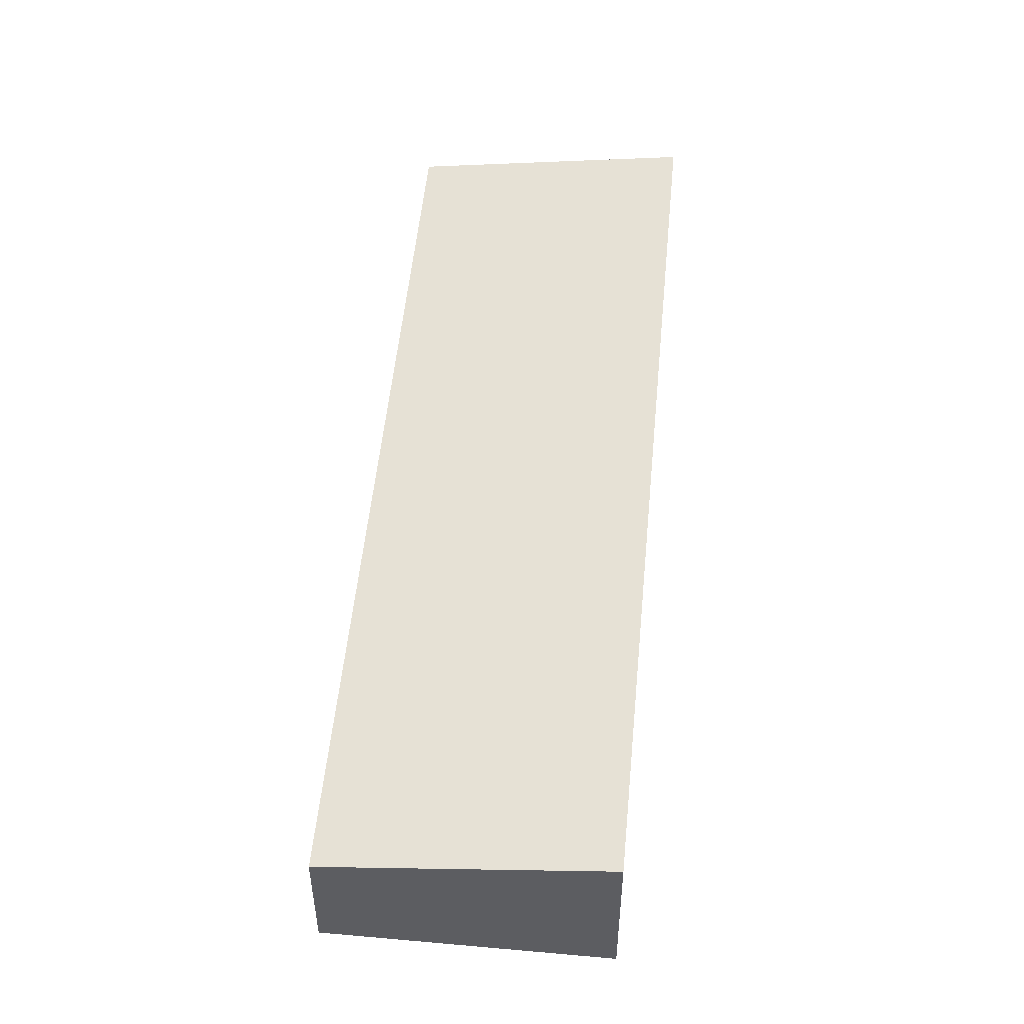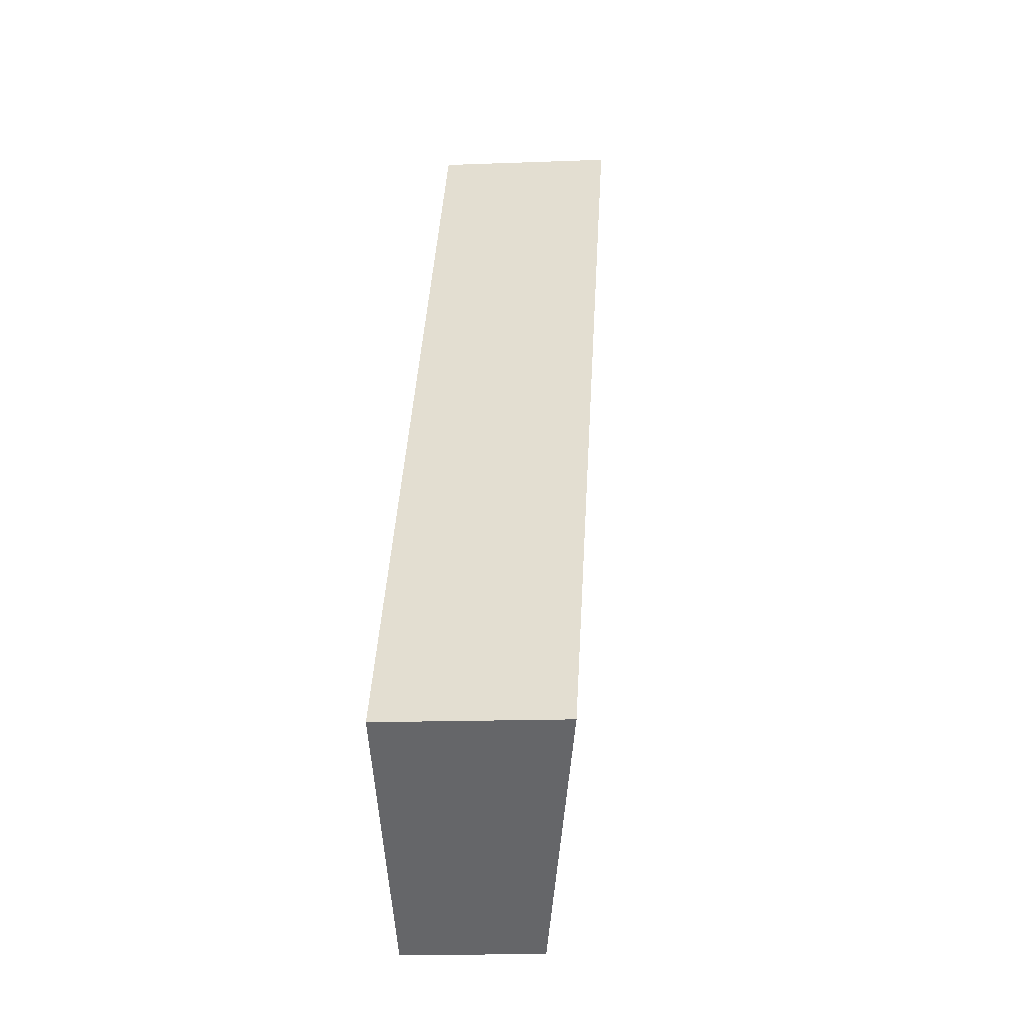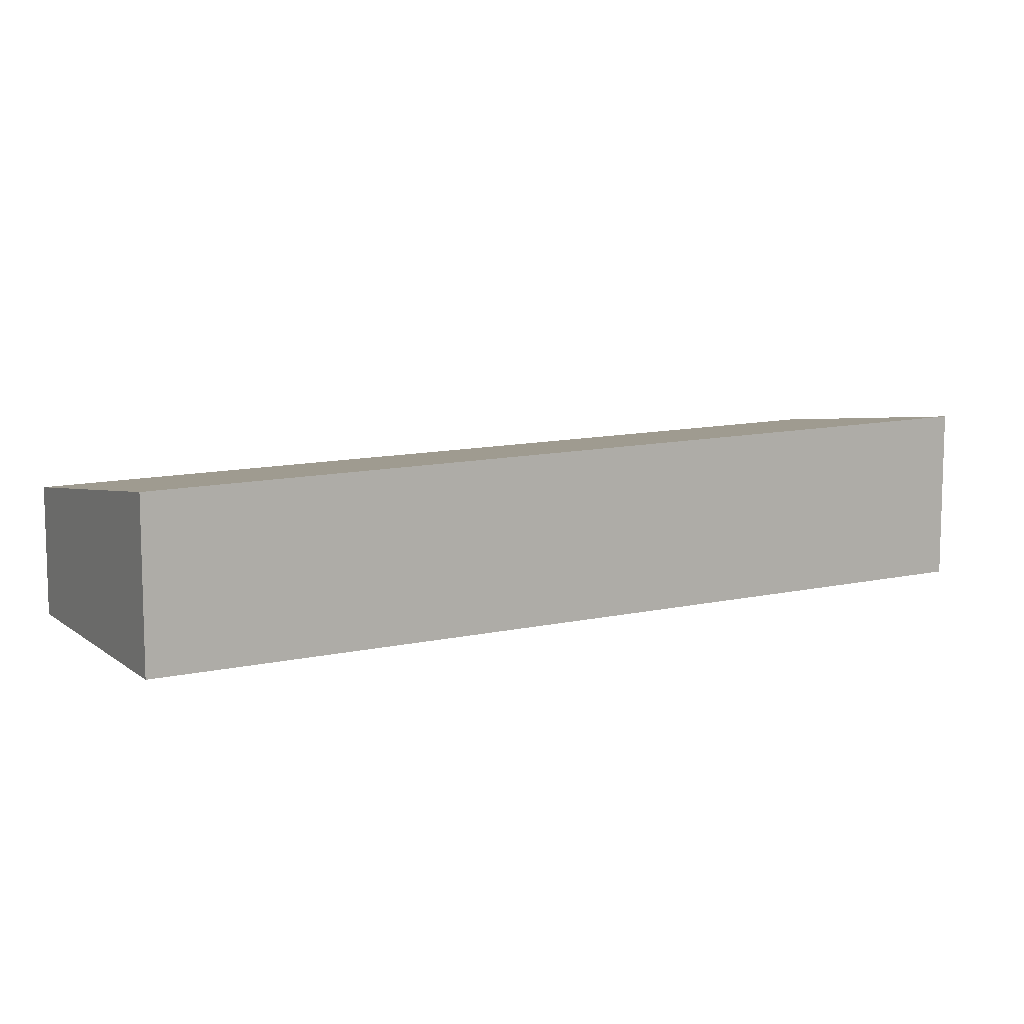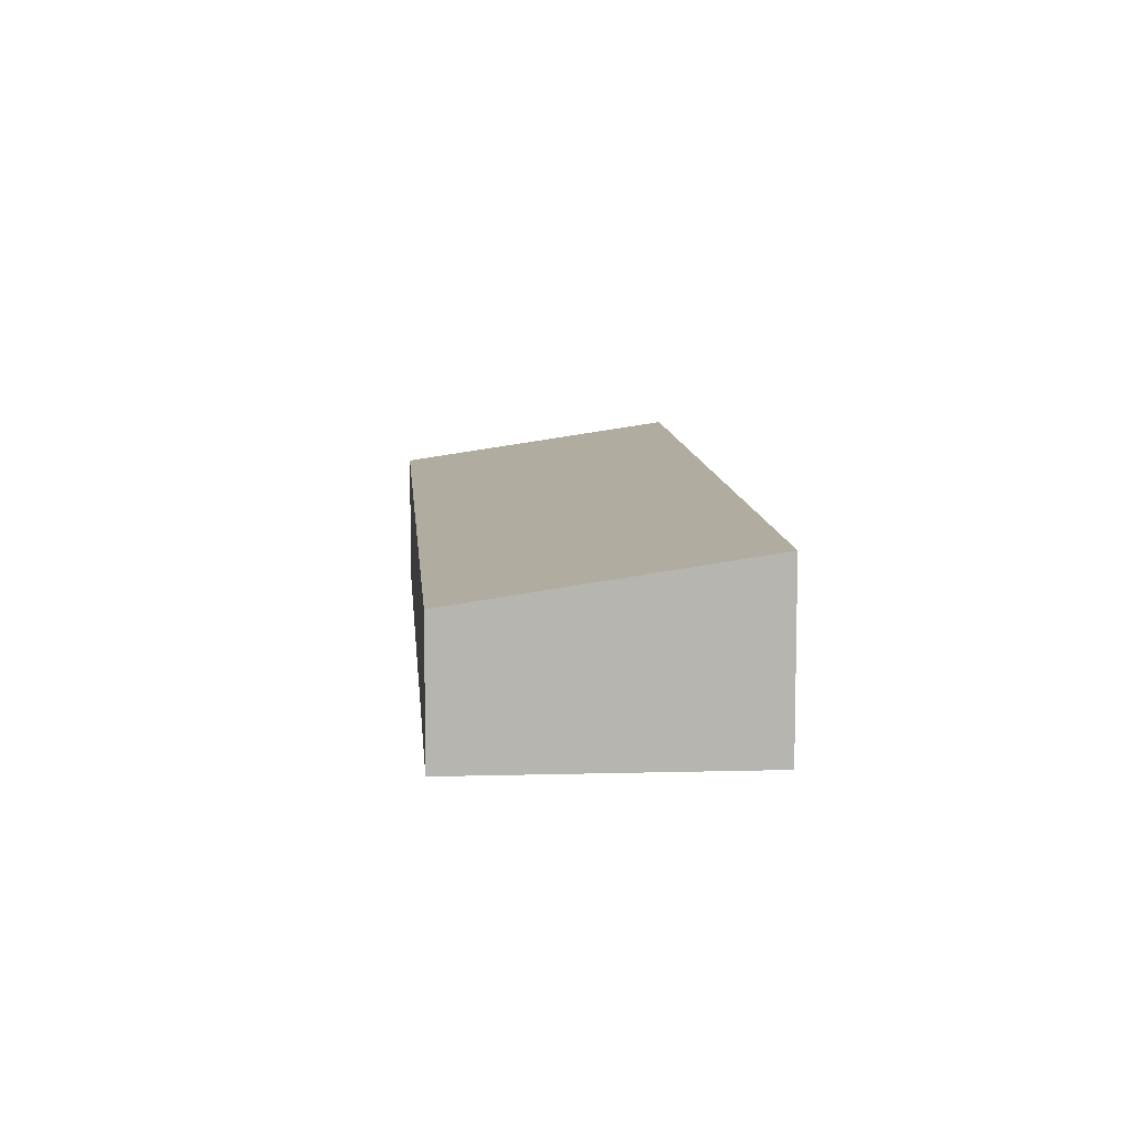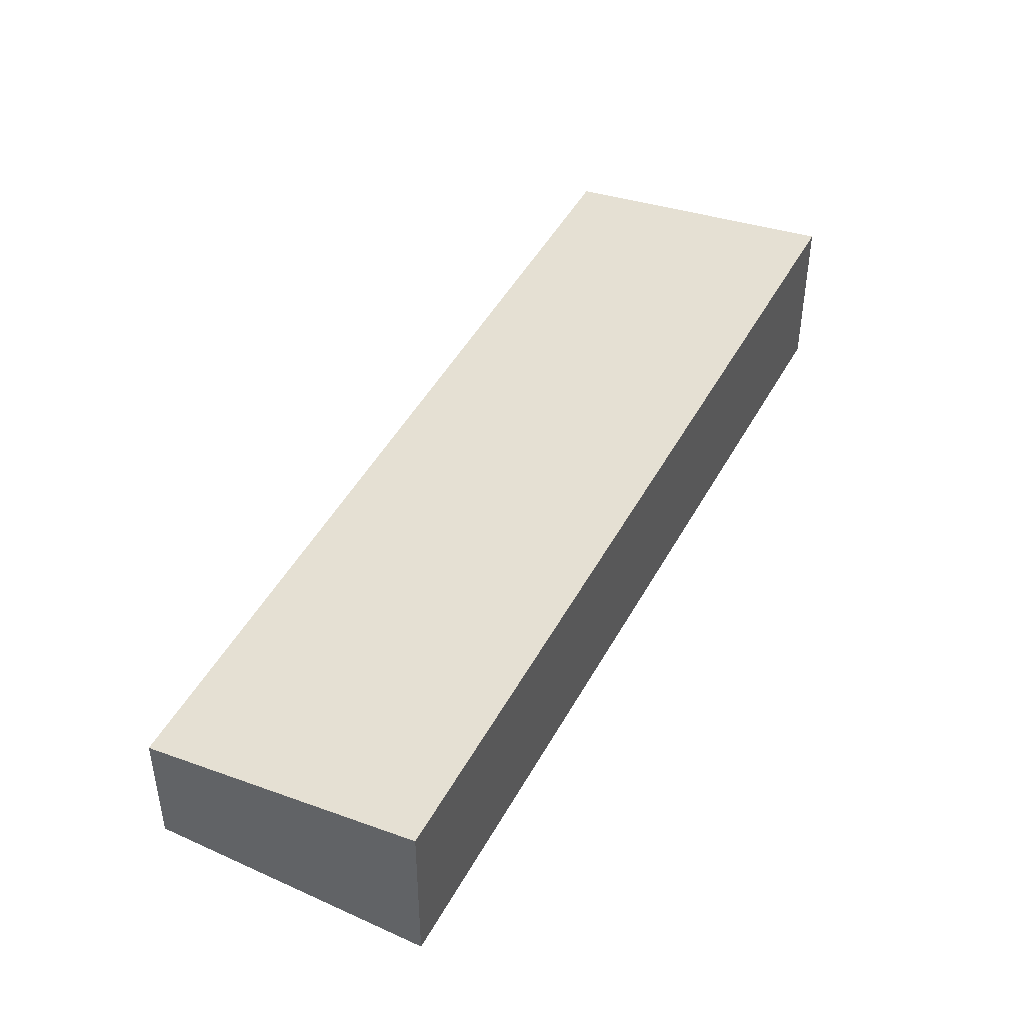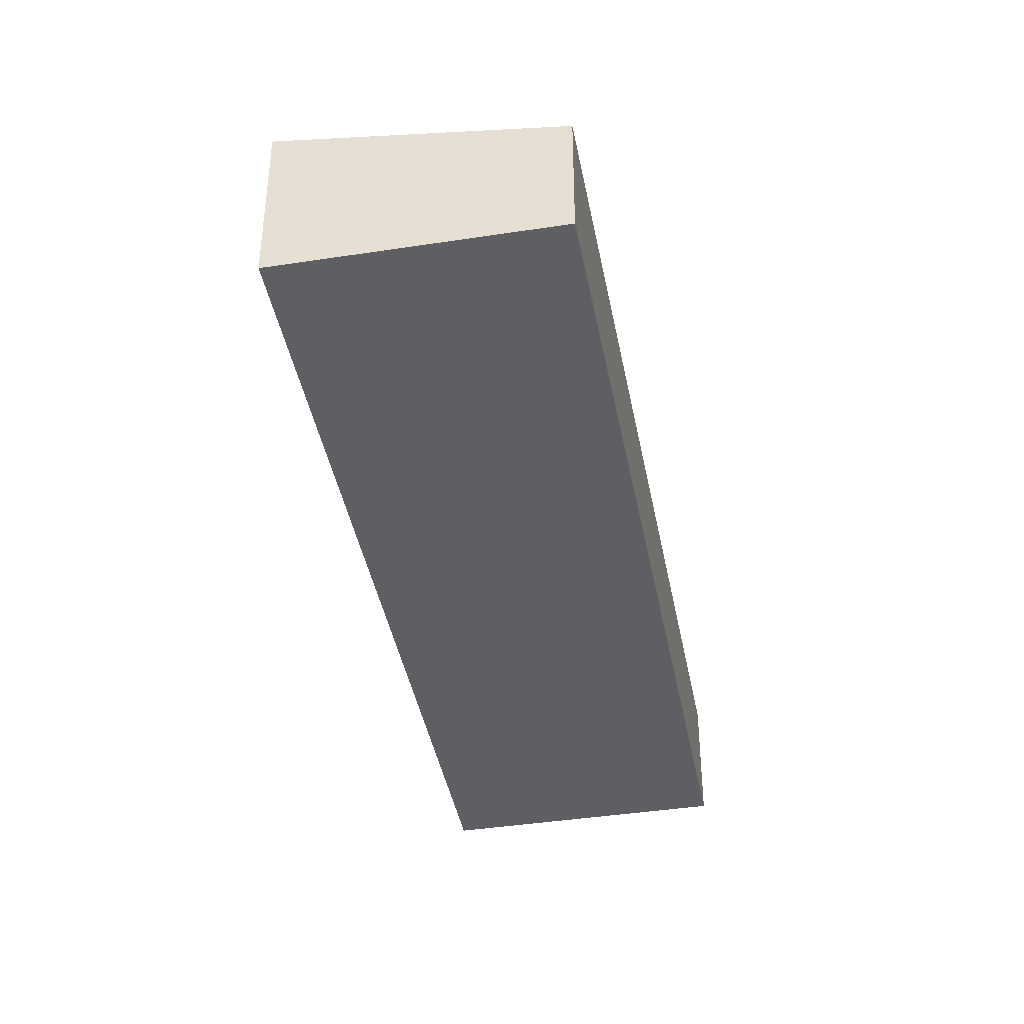
<metadata>
{"format":"obj","ext":"obj","renderer":"f3d","projection":"perspective","resolution":1024,"background":"white","views":[{"elev":52.5,"azim":-32.3,"up":"+Y"},{"elev":-14.5,"azim":94.9,"up":"+Z"},{"elev":11.1,"azim":23.2,"up":"+Y"},{"elev":9.5,"azim":-42.1,"up":"+Y"},{"elev":47.3,"azim":-10.2,"up":"+Y"},{"elev":-41.0,"azim":152.8,"up":"+Y"}]}
</metadata>
<code>
v  5.129 3.919 3.986
v  12.79 2.982 -16.46
v  0 2.969 1.818e-16
v  17.85 3.919 -12.53
v  12.79 1.008e-15 -16.46
v  0 0 0
v  5.129 -2.441e-16 3.986
v  17.85 7.672e-16 -12.53
g defaultobject
f 1 2 3
f 2 1 4
f 5 3 2
f 3 5 6
f 3 7 1
f 7 3 6
f 7 4 1
f 4 7 8
f 8 2 4
f 2 8 5
f 5 7 6
f 7 5 8

</code>
